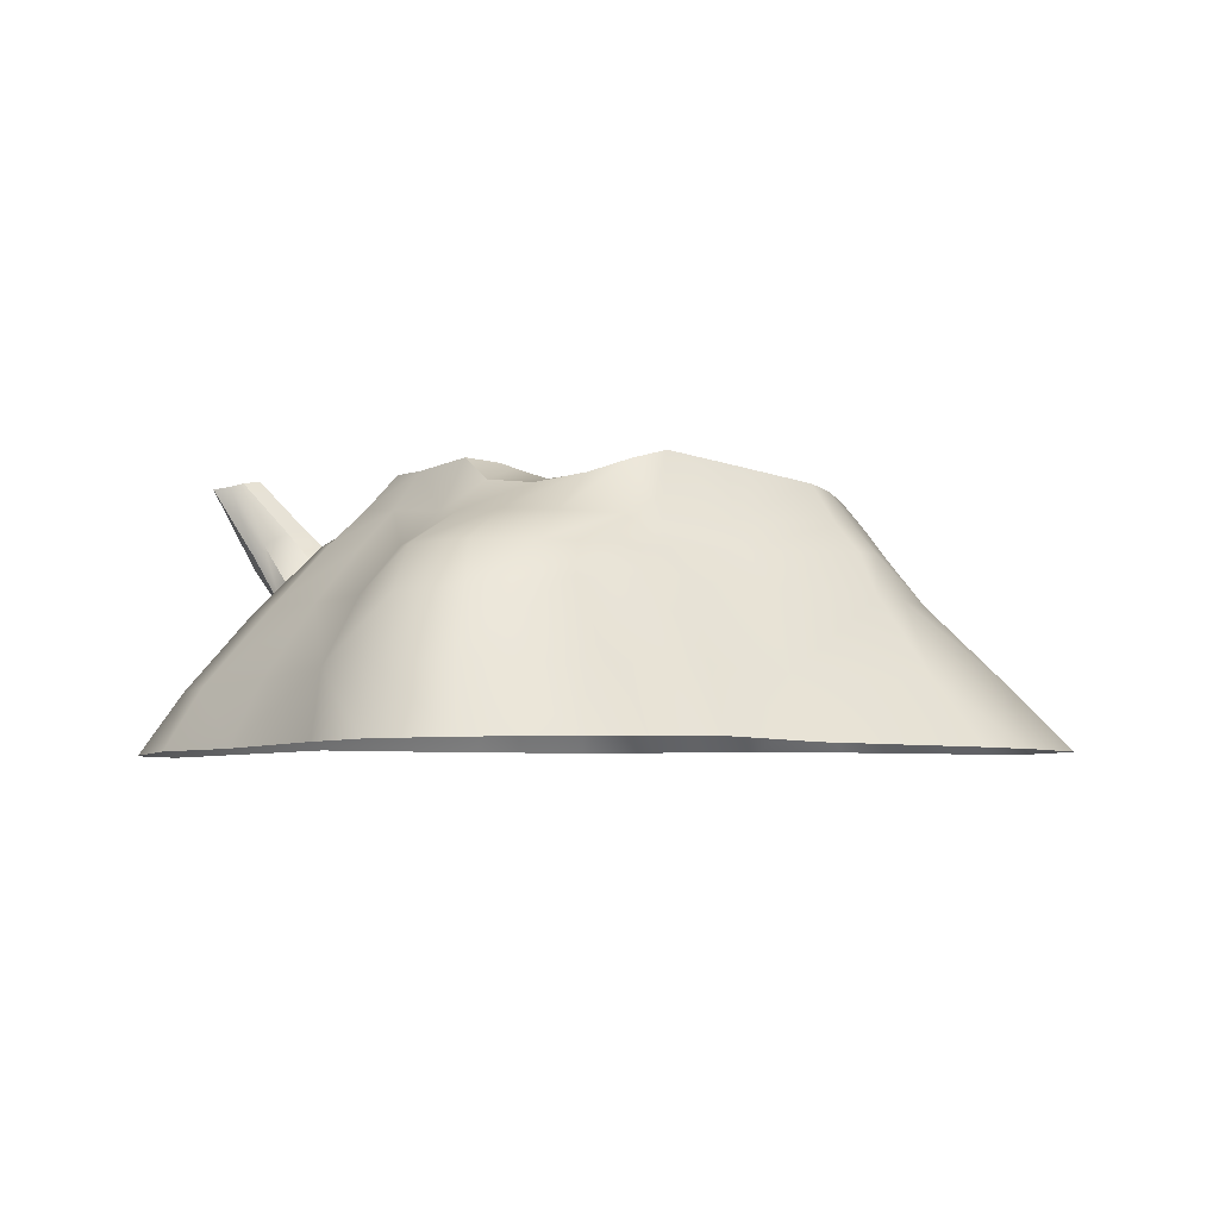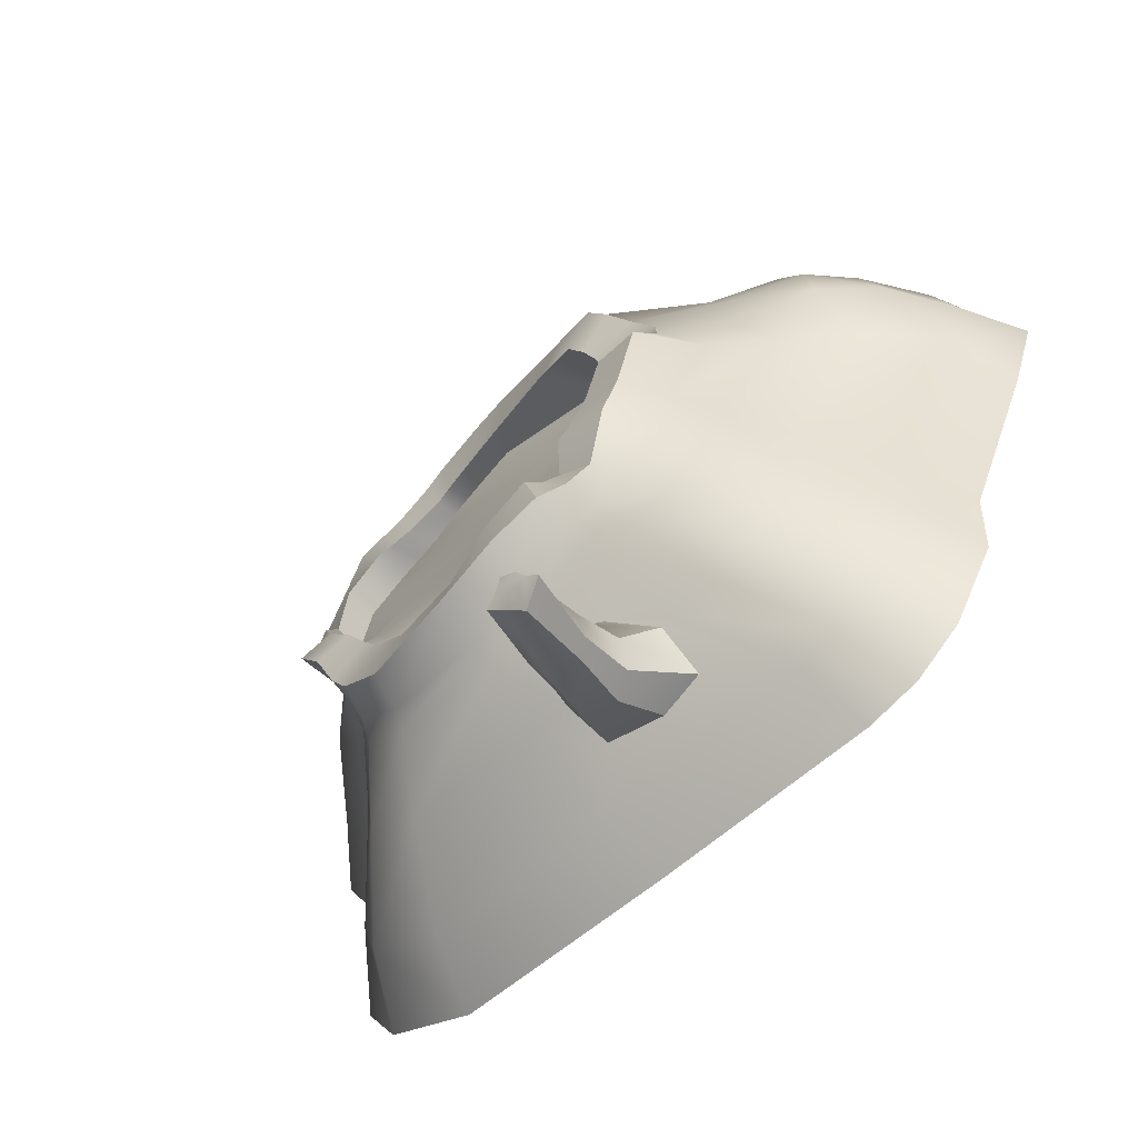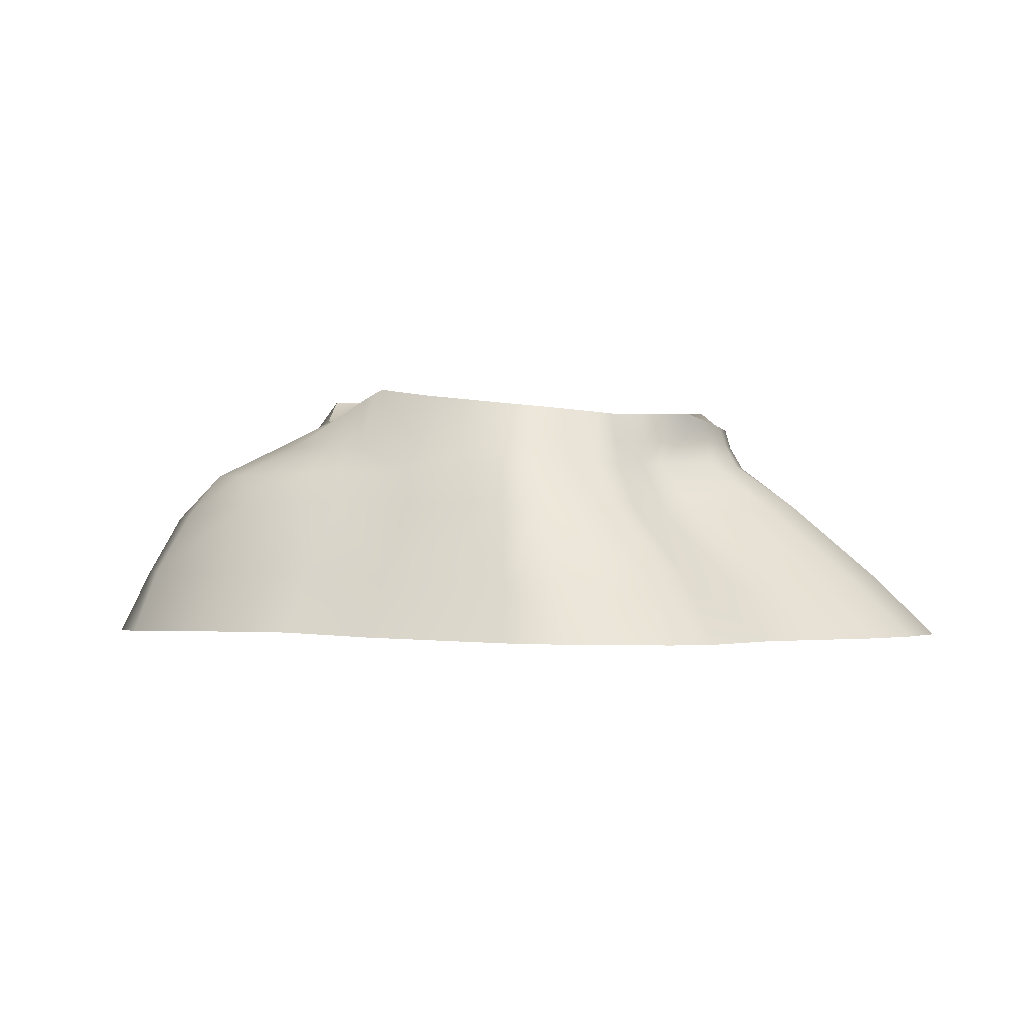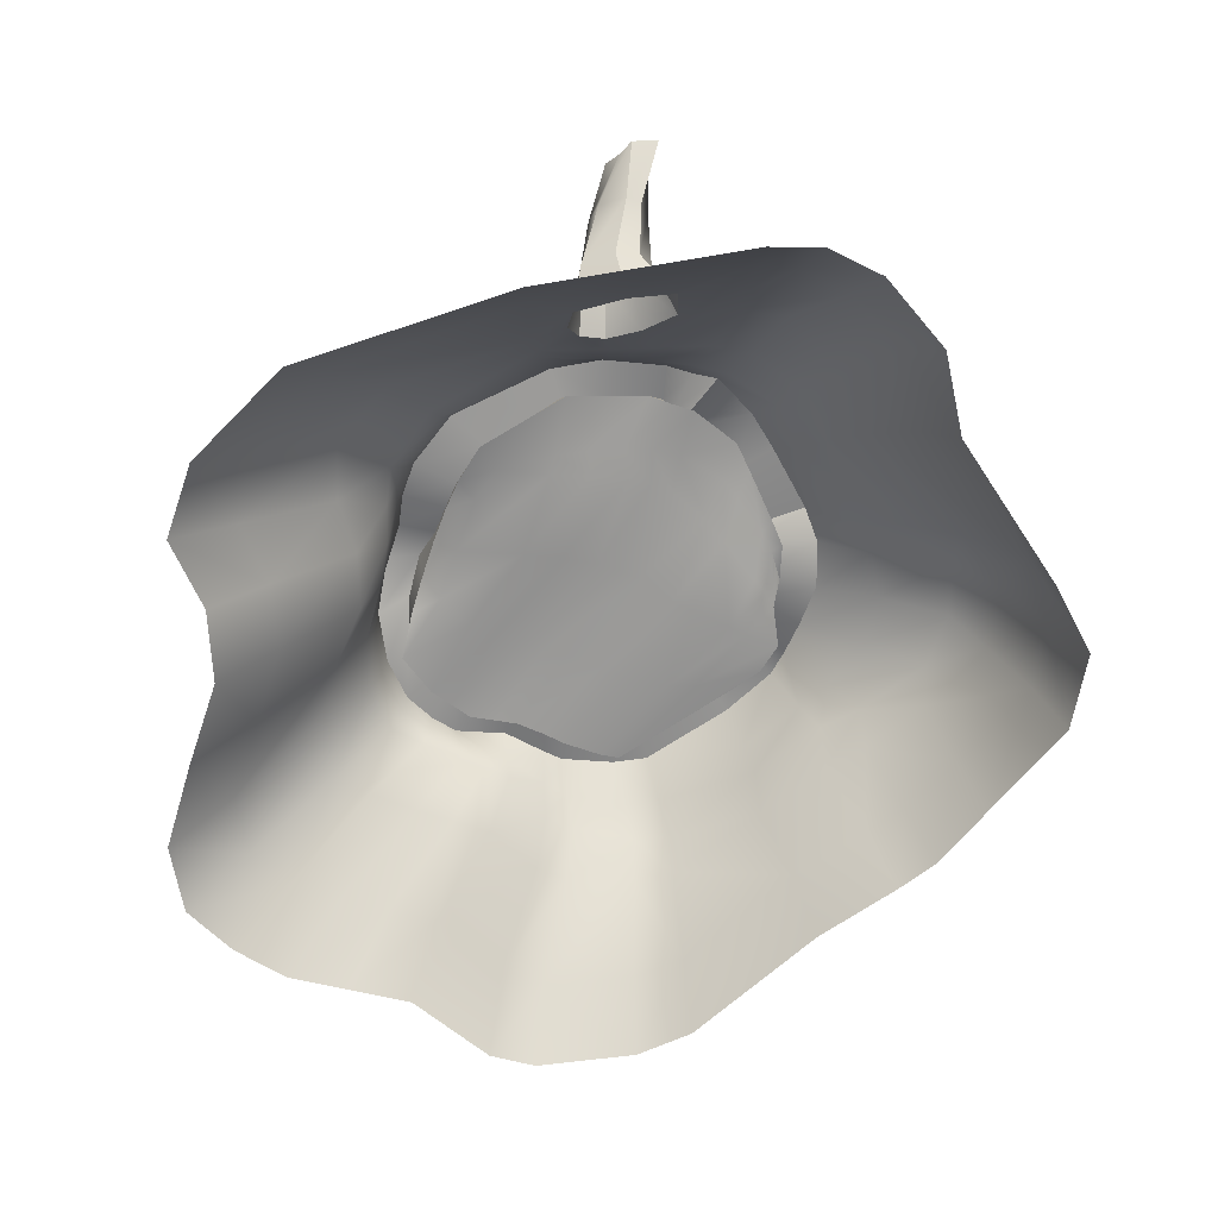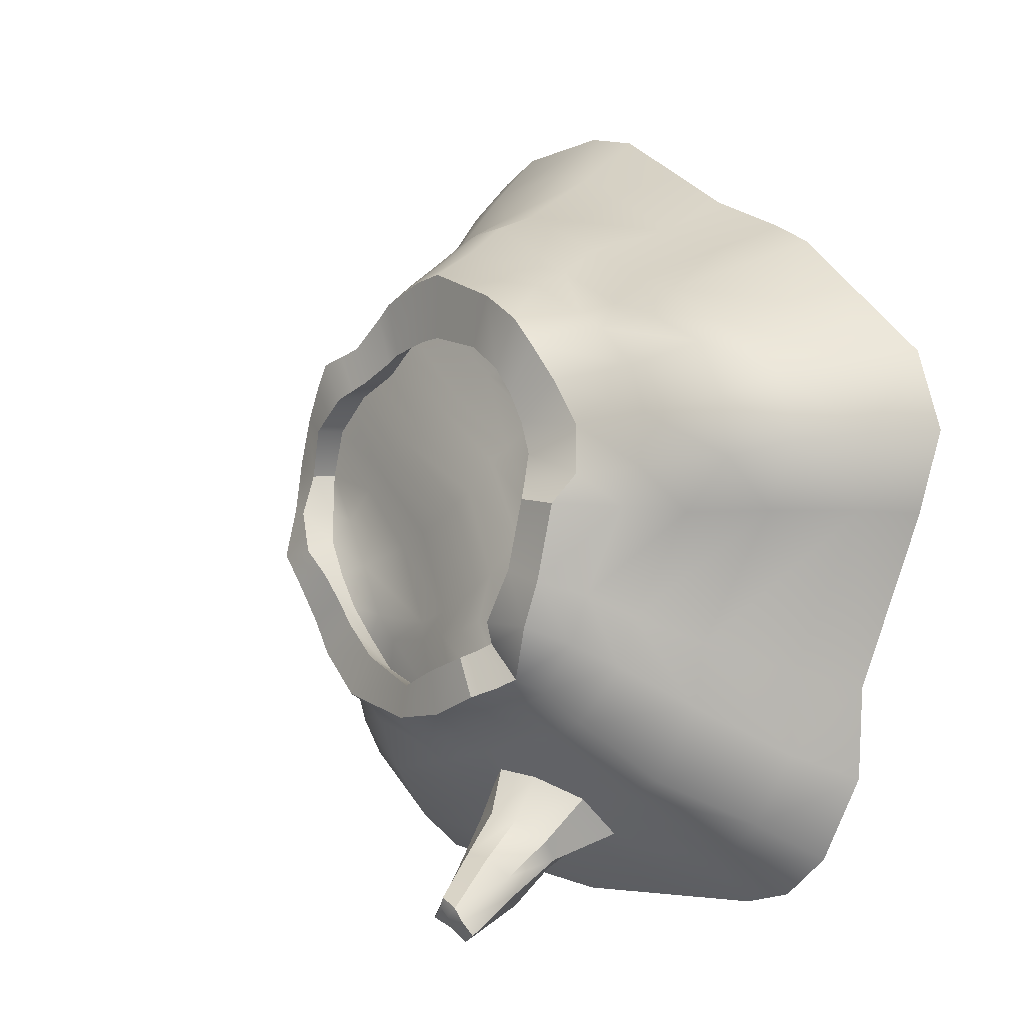
<metadata>
{"format":"obj","ext":"obj","renderer":"f3d","projection":"perspective","resolution":1024,"background":"white","views":[{"elev":-4.3,"azim":-58.0,"up":"+Y"},{"elev":-67.8,"azim":-135.5,"up":"+Z"},{"elev":-1.7,"azim":-3.4,"up":"+Y"},{"elev":-64.8,"azim":-172.8,"up":"+Y"},{"elev":-8.7,"azim":-130.8,"up":"+Z"}]}
</metadata>
<code>
g default
v 0.232 0.01746 -6.828
v -0.4587 1.923 -5.647
v 4.614 0.02936 -5.907
v 4.2 1.25 -5.286
v 6.977 0.0198 0.04875
v 5.92 1.241 0.07005
v 6.78 -0.08645 6.533
v 5.714 1.13 5.637
v -0.9479 -0.0992 8.831
v -0.9204 1.079 7.842
v -7.556 2.552 2.389
v -6.278 2.734 3.603
v -2.928 4.834 -2.989
v -2.402 4.466 -2.514
v 3.271 2.738 -4.356
v -0.2768 2.66 -5.127
v 4.467 2.587 0.03676
v 4.095 2.627 4.644
v -0.87 2.632 6.731
v -8.562 1.267 1.316
v -2.194 4.801 -2.266
v 2.612 3.731 -3.431
v -0.4394 3.21 -4.74
v 4.143 3.707 0.02431
v 3.125 3.633 4.072
v -0.8692 3.452 6.354
v -8.233 1.301 2.726
v -3.154 4.315 -3.233
v 1.831 4.084 -2.435
v 0.04723 4.424 -3.141
v 3.412 4.394 0.2924
v 2.899 4.005 3.368
v -0.008863 4.085 4.741
v -6.678 1.251 4.132
v -3.637 3.857 -3.794
v 2.482 4.025 -3.167
v 0.4309 4.19 -4.066
v 4.124 4.278 0.02812
v 3.264 4.21 3.895
v -0.7114 4.017 5.817
v -9.171 -0.02337 1.447
v -4.367 2.564 -4.869
v 2.353 4.668 -2.944
v 0.32 4.999 -3.54
v 4.207 5.016 0.05209
v 3.32 4.712 4.02
v -0.5331 4.815 5.217
v -8.705 0.00173 3.001
v -5.982 -0.1822 -6.3
v 1.758 4.663 -2.213
v 0.2231 4.936 -2.916
v 3.483 4.982 0.07501
v 2.87 4.684 3.219
v -0.4581 4.755 3.953
v -7.112 0.02971 4.569
v -5.426 1.022 -5.669
v -6.929 -0.1391 -4.826
v -4.005 -0.1927 -7.087
v -6.343 1.064 -4.395
v -2.379 1.828 -5.787
v -5.381 2.587 -3.54
v -2.333 2.611 -5.134
v -4.62 3.775 -2.809
v -1.616 3.2 -4.708
v -1.573 4.674 -2.845
v -3.153 4.567 -1.7
v -4.048 4.46 -2.394
v -1.846 4.485 -3.614
v -1.957 5.111 -3.279
v -3.52 5.14 -2.072
v -1.805 5.254 -2.53
v -2.547 5.212 -1.914
v 3.108 -0.1344 8.831
v 2.767 1.055 7.721
v 1.881 2.608 6.284
v 1.618 3.554 5.618
v 1.607 4.096 5.133
v 1.565 4.661 4.706
v 1.385 4.521 3.778
v 1.407 4.071 4.021
v 4.444 -0.1135 7.4
v 3.849 1.134 6.364
v 2.701 2.482 5.25
v 2.241 3.573 4.632
v 2.272 4.042 4.433
v 1.938 4.036 3.674
v 2.294 4.684 4.197
v 2.103 4.571 3.48
v -3.609 -0.03788 6.942
v -6.052 0.04183 5.617
v -5.271 0.04141 6.092
v -3.28 1.15 6.205
v -5.6 1.259 5.061
v -4.813 1.254 5.484
v -2.8 2.693 5.64
v -5.028 2.769 4.409
v -4.207 2.778 4.785
v -2.772 3.409 5.043
v -4.999 3.397 3.891
v -4.185 3.4 4.189
v -3.528 4.056 2.583
v -2.546 4.036 3.412
v -3.117 4.037 3.086
v -2.58 3.986 4.756
v -4.428 3.997 3.577
v -3.824 3.986 3.97
v -3.654 5.077 3.243
v -2.324 5.046 4.421
v -3.323 5.224 3.778
v -1.901 5.021 3.484
v -3.011 5.05 2.412
v -2.752 5.176 2.907
v -7.897 2.49 1.137
v -6.397 3.397 3.07
v -6.941 3.416 2.009
v -7.072 3.384 0.8422
v -5.258 4.033 2.726
v -5.656 4.069 1.757
v -5.538 4.1 0.7849
v -3.523 4.288 1.811
v -3.704 4.412 1.278
v -3.831 4.317 0.5054
v -3.464 5.09 0.6081
v -3.342 4.872 1.225
v -3.203 4.932 1.842
v -4.017 4.833 2.524
v -4.432 4.661 1.652
v -4.549 4.764 0.7093
v 6.573 0.02936 -4.346
v 7.284 0.02936 -2.915
v 6.855 0.03116 -1.457
v 5.848 1.251 -1.283
v 6.194 1.251 -2.57
v 5.833 1.25 -3.866
v 4.371 2.784 -1.055
v 4.55 2.786 -2.19
v 4.372 2.784 -3.281
v 3.899 3.713 -0.7719
v 3.771 3.712 -1.605
v 3.559 3.709 -2.411
v 3.827 4.228 -0.7011
v 3.628 4.142 -1.464
v 3.382 4.051 -2.202
v 3.08 4.4 -0.4162
v 2.721 4.344 -1.116
v 2.361 4.188 -1.744
v 3.777 4.938 -0.6476
v 3.578 4.683 -1.368
v 3.239 4.636 -2.048
v 3.067 4.857 -0.4413
v 2.77 4.715 -0.9899
v 2.461 4.643 -1.515
v 7.767 0.003657 1.661
v 8.536 -0.02742 3.381
v 8.472 -0.05332 4.817
v 7.309 1.167 4.389
v 7.343 1.194 3.096
v 6.582 1.224 1.511
v 5.652 2.699 3.767
v 5.895 2.727 2.563
v 5.188 2.755 1.294
v 4.491 3.625 3.231
v 4.789 3.608 2.313
v 4.615 3.627 1.168
v 4.267 4.122 3.104
v 4.538 4.072 2.211
v 4.474 3.991 1.136
v 3.597 4.046 2.721
v 4.035 3.914 1.842
v 3.721 4.168 0.9701
v 4.166 4.491 3.014
v 4.436 4.482 2.129
v 4.466 4.599 1.096
v 3.584 4.687 2.654
v 3.935 4.536 1.75
v 3.815 4.88 0.9129
v 2.099 4.188 -1.313
v 0.5625 4.283 -1.604
v -0.9875 4.469 -1.275
v -1.763 4.475 -0.8759
v -2.373 4.301 -0.2471
v -3.389 4.106 1.39
v 2.629 4.171 -0.2542
v 1.304 4.2 -0.01772
v -0.1261 4.319 0.4297
v -0.92 4.317 0.8564
v -1.5 4.212 1.395
v -2.905 4.023 2.227
v 3.123 4.173 0.7483
v 2.607 4.069 1.334
v 1.593 4.212 1.933
v 0.7773 4.23 2.334
v 0.09463 4.185 2.704
v -1.772 4.032 3.252
v -3.606 4.337 0.6007
v -2.81 4.454 -0.9958
v -2.035 4.506 -1.595
v -0.9416 4.532 -1.913
v 0.4064 4.374 -1.958
v 1.588 4.202 -1.872
v 7.717 -0.07158 5.784
v -1.886 -0.08764 -6.957
v -1.502 1.714 -5.852
v -0.9123 3.47 -4.54
v -0.7077 4.34 -3.84
v -0.763 4.569 -2.993
v -0.7911 5.187 -2.723
v -0.9977 5.163 -3.555
v 6.602 1.147 5.144
v 4.997 2.685 4.172
v 3.883 3.65 3.693
v 3.781 4.163 3.601
v 3.248 4.026 3.045
v 3.751 4.591 3.594
v 3.227 4.686 2.936
v -0.2125 4.376 -1.439
v 0.5887 4.259 0.206
v 2.1 4.141 1.634
v -0.2676 4.453 -1.935
v -3.528 5.21 0.3047
v 0.2035 -0.1166 9.187
v 0.1128 1.062 8.132
v -0.06475 2.616 6.853
v -0.09648 3.479 6.337
v 0.00305 4.036 5.825
v 0.167 4.757 5.196
v 0.3565 4.073 4.619
v 0.1316 4.676 3.978
v -8.611 -0.04646 -0.03472
v -8.303 1.223 -0.06415
v -7.255 2.513 -0.07149
v -6.105 3.459 -0.05987
v -5.132 4.17 0.09033
v -3.689 4.379 -0.01041
v -4.386 5.226 0.1231
v -3.204 4.093 1.071
v -2.594 4.051 2.04
v -1.191 4.068 3.195
v -3.453 4.392 0.2044
v 1.053 4.559 3.89
v 1.097 3.529 5.935
v 2.231 -0.1343 9.187
v 1.956 1.049 8.071
v 1.162 4.076 5.483
v -7.092 -0.1036 -3.136
v -6.514 1.132 -2.859
v -5.611 2.581 -2.365
v -4.879 3.655 -1.885
v -4.387 4.352 -1.499
v -3.35 4.488 -1.113
v -3.069 5.137 -0.9563
v -3.871 5.129 -1.268
v 1.311 2.604 6.629
v 1.216 4.68 4.941
v 1.064 4.067 4.259
v -2.696 4.19 0.2523
v -1.891 4.146 1.624
v -0.2578 4.144 2.921
v -3.055 4.403 -0.5939
v -2.443 4.901 -3.134
v -5.026 -0.1965 -6.946
v -2 4.996 -2.398
v -4.589 1.008 -6.246
v -3.529 2.577 -5.069
v -2.922 3.886 -3.988
v -2.535 4.37 -3.462
v -1.987 4.541 -2.679
v 5.612 -0.09998 6.966
v 4.782 1.132 6
v 3.398 2.555 4.947
v 2.683 3.603 4.352
v 2.768 4.126 4.164
v 2.807 4.698 4.109
v 2.418 4.021 3.521
v 2.487 4.628 3.349
v -1.375 4.472 -1.075
v -0.523 4.318 0.643
v 1.185 4.221 2.133
v -1.488 4.528 -1.754
v 0.4055 2.649 -4.955
v 0.3158 1.234 -6.14
v 0.4236 3.81 -4.35
v -2.559 2.602 -5.084
v -3.751 1.011 -6.401
v -2.118 3.911 -4.063
v -1.718 1.123 -6.271
v -0.8474 3.86 -4.207
v -0.5699 3.232 -5.84
v -0.6784 2.728 -6.265
v -0.593 3.694 -5.465
v -1.948 3.214 -5.938
v -1.769 2.844 -6.29
v -1.559 3.637 -5.533
v -1.338 2.626 -6.449
v -1.028 3.802 -5.398
v -0.8576 4.081 -6.661
v -1.091 3.755 -7.035
v -0.851 4.404 -6.31
v -1.978 4.184 -6.627
v -1.891 3.936 -6.94
v -1.648 4.433 -6.268
v -1.637 3.726 -7.154
v -1.193 4.522 -6.162
v -1.266 5.402 -7.363
v -1.561 5.239 -7.561
v -1.517 5.471 -7.156
v -2.099 5.427 -7.436
v -2.328 5.361 -7.696
v -1.971 5.494 -7.195
v -1.827 5.112 -7.815
v -1.68 5.544 -6.994
v -1.73 5.471 -7.347
v -1.903 5.396 -7.543
g Cylinder
f 1 281 4 3
f 131 132 6 5
f 201 209 8 7
f 269 8 18 270
f 230 231 247 246
f 92 10 19 95
f 34 93 96 12
f 202 286 281 1
f 231 232 248 247
f 245 246 59 57
f 137 15 22 140
f 232 233 249 248
f 4 281 280 15
f 158 6 17 161
f 95 19 26 98
f 221 242 243 222
f 203 60 292 294
f 134 4 15 137
f 250 66 72 251
f 12 96 99 114
f 161 17 24 164
f 15 280 282 22
f 251 252 235 220
f 98 26 40 104
f 243 253 223 222
f 33 102 110 54
f 241 244 225 224
f 140 22 36 143
f 287 285 68 205
f 114 99 105 117
f 164 24 38 167
f 22 282 37 36
f 213 32 53 215
f 227 33 54 228
f 144 31 52 150
f 167 38 45 173
f 30 29 50 51
f 143 36 43 149
f 234 250 251 220
f 36 37 44 43
f 51 50 43 44
f 150 52 45 147
f 215 53 46 214
f 275 88 87 273
f 233 235 252 249
f 101 120 125 111
f 207 51 44 208
f 260 266 28 13
f 117 105 107 126
f 274 86 88 275
f 54 110 108 47
f 228 240 255 227
f 205 68 69 208
f 104 40 47 108
f 251 72 70 252
f 206 30 51 207
f 230 246 245 229
f 263 264 283 284
f 56 49 57 59
f 265 266 68 285
f 262 267 65 71
f 35 42 61 63
f 21 13 70 72
f 268 269 82 81
f 262 260 13 21
f 13 28 67 70
f 72 66 14 21
f 265 264 42 35
f 63 67 28 35
f 263 261 49 56
f 228 54 47 226
f 243 242 73 74
f 272 39 46 273
f 271 25 39 272
f 253 241 224 223
f 270 18 25 271
f 221 222 10 9
f 59 61 42 56
f 80 79 88 86
f 79 78 87 88
f 9 10 92 89
f 74 73 81 82
f 82 83 75 74
f 83 84 76 75
f 84 85 77 76
f 240 254 78 79
f 255 240 79 80
f 93 90 91 94
f 94 91 89 92
f 96 93 94 97
f 97 94 92 95
f 99 96 97 100
f 100 97 95 98
f 98 104 106 100
f 100 106 105 99
f 111 107 109 112
f 112 109 108 110
f 107 105 106 109
f 109 106 104 108
f 101 111 112 103
f 103 112 110 102
f 120 121 124 125
f 121 122 123 124
f 233 119 128 235
f 119 118 127 128
f 118 117 126 127
f 111 125 126 107
f 125 124 127 126
f 124 123 128 127
f 232 116 119 233
f 116 115 118 119
f 115 114 117 118
f 231 113 116 232
f 113 11 115 116
f 11 12 114 115
f 230 20 113 231
f 20 27 11 113
f 27 34 12 11
f 90 93 34 55
f 55 34 27 48
f 48 27 20 41
f 50 152 149 43
f 152 151 148 149
f 151 150 147 148
f 38 141 147 45
f 141 142 148 147
f 142 143 149 148
f 29 146 152 50
f 146 145 151 152
f 145 144 150 151
f 24 138 141 38
f 138 139 142 141
f 139 140 143 142
f 6 132 135 17
f 132 133 136 135
f 133 134 137 136
f 17 135 138 24
f 135 136 139 138
f 136 137 140 139
f 3 4 134 129
f 129 134 133 130
f 130 133 132 131
f 52 176 173 45
f 176 175 172 173
f 175 174 171 172
f 212 165 171 214
f 165 166 172 171
f 166 167 173 172
f 31 170 176 52
f 170 169 175 176
f 169 168 174 175
f 211 162 165 212
f 162 163 166 165
f 163 164 167 166
f 210 159 162 211
f 159 160 163 162
f 160 161 164 163
f 209 156 159 210
f 156 157 160 159
f 157 158 161 160
f 5 6 158 153
f 153 158 157 154
f 154 157 156 155
f 29 200 146
f 177 183 144 145
f 183 189 31 144
f 189 169 170 31
f 30 199 200 29
f 178 184 183 177
f 184 190 189 183
f 190 168 169 189
f 206 219 199 30
f 216 217 184 178
f 217 218 190 184
f 218 213 168 190
f 267 279 198 65
f 276 277 185 179
f 277 278 191 185
f 278 274 32 191
f 85 87 78 77
f 66 196 197 14
f 181 187 186 180
f 187 193 192 186
f 250 259 196 66
f 256 257 187 181
f 257 258 193 187
f 258 255 80 193
f 238 258 257 237
f 255 258 238 227
f 239 259 250 234
f 121 195 122
f 120 101 188 182
f 101 103 194 188
f 103 102 33 194
f 237 257 256 236
f 146 200 177 145
f 239 195 182 236
f 200 199 178 177
f 195 121 120 182
f 219 198 179 216
f 279 197 180 276
f 193 80 86 192
f 199 219 216 178
f 191 32 213 218
f 185 191 218 217
f 179 185 217 216
f 65 198 219 206
f 8 209 210 18
f 18 210 211 25
f 25 211 212 39
f 39 212 214 46
f 65 206 207 71
f 37 205 208 44
f 71 207 208 69
f 174 215 214 171
f 168 213 215 174
f 282 287 205 37
f 58 284 286 202
f 155 156 209 201
f 194 33 227 238
f 188 194 238 237
f 182 188 237 236
f 122 195 239 234
f 239 236 256 259
f 26 224 225 40
f 244 254 226 225
f 122 234 220 123
f 123 220 235 128
f 226 254 240 228
f 40 225 226 47
f 19 223 224 26
f 10 222 223 19
f 41 20 230 229
f 196 259 256 181
f 74 75 253 243
f 75 76 241 253
f 76 77 244 241
f 77 78 254 244
f 67 249 252 70
f 63 248 249 67
f 61 247 248 63
f 59 246 247 61
f 198 279 276 179
f 192 86 274 278
f 186 192 278 277
f 180 186 277 276
f 14 197 279 267
f 83 270 271 84
f 84 271 272 85
f 85 272 273 87
f 284 58 261 263
f 285 283 264 265
f 71 69 260 262
f 7 8 269 268
f 21 14 267 262
f 35 28 266 265
f 56 42 264 263
f 32 274 275 53
f 69 68 266 260
f 53 275 273 46
f 82 269 270 83
f 2 16 280 281
f 16 23 282 280
f 62 60 284 283
f 64 62 283 285
f 203 2 281 286
f 23 204 287 282
f 60 203 286 284
f 204 64 285 287
f 295 290 298 303
f 2 203 294 289
f 60 62 291 292
f 16 2 289 288
f 64 204 295 293
f 204 23 290 295
f 62 64 293 291
f 23 16 288 290
f 296 297 305 304
f 291 293 301 299
f 290 288 296 298
f 294 292 300 302
f 289 294 302 297
f 292 291 299 300
f 288 289 297 296
f 293 295 303 301
f 301 303 311 309
f 303 298 306 311
f 299 301 309 307
f 298 296 304 306
f 302 300 308 310
f 297 302 310 305
f 300 299 307 308
f 305 312 306 304
f 307 309 312 313
f 310 313 312 305
f 307 313 310 308
f 306 312 309 311
f 197 196 181 180

</code>
